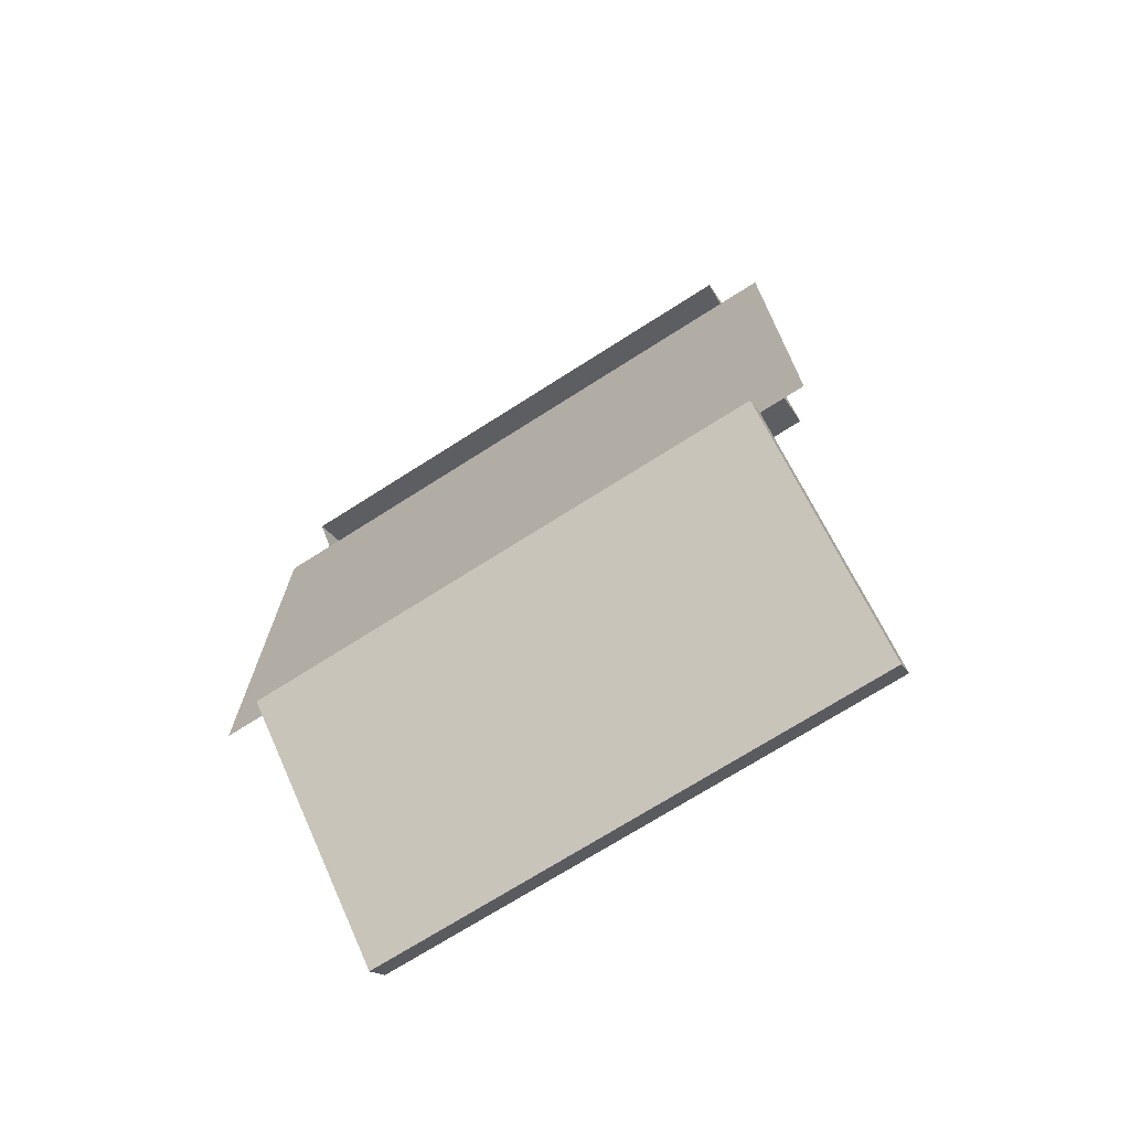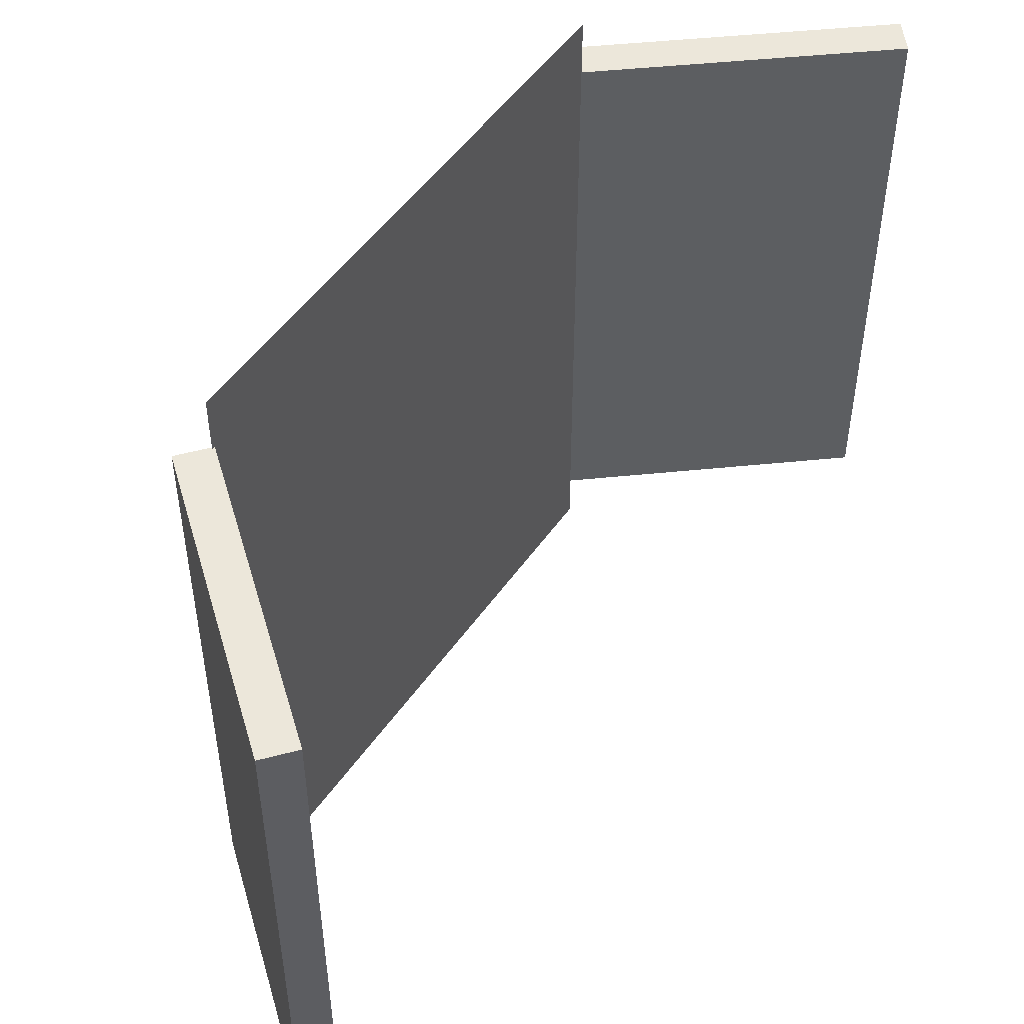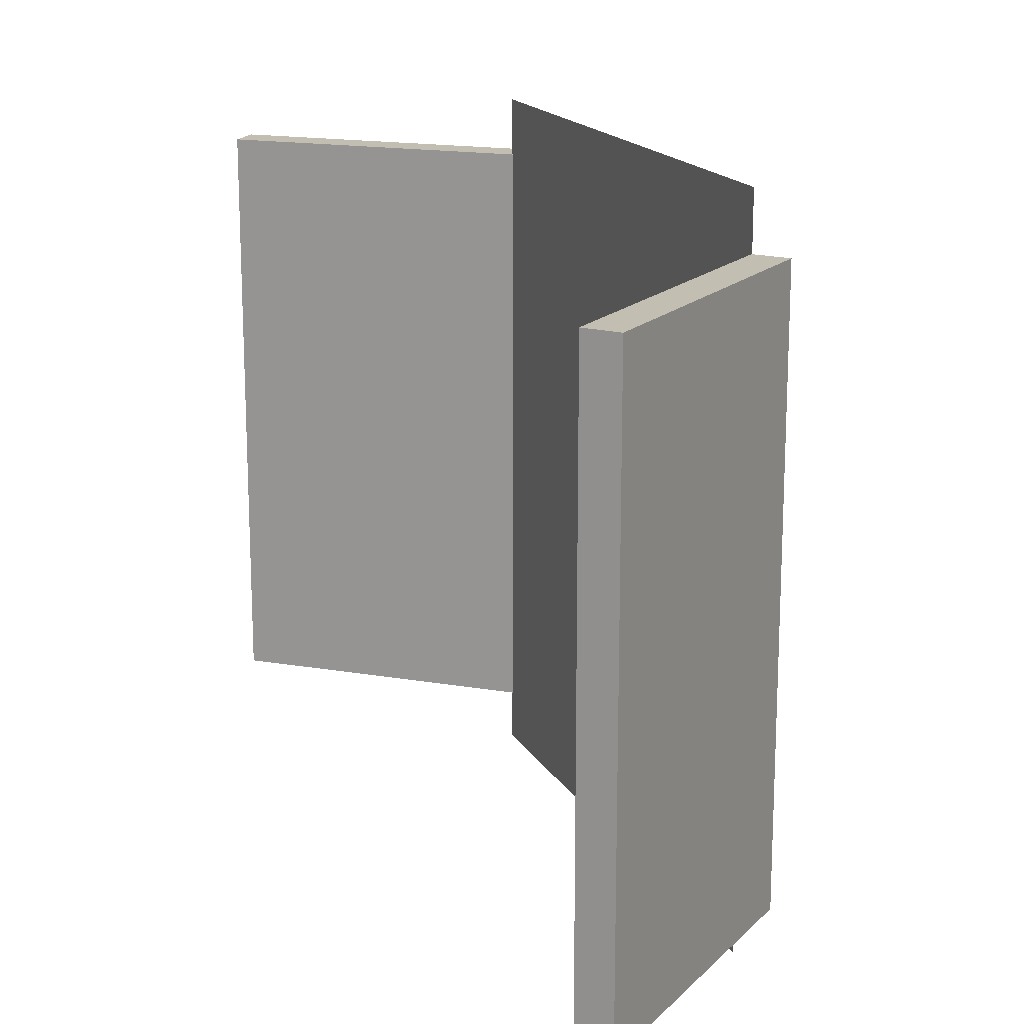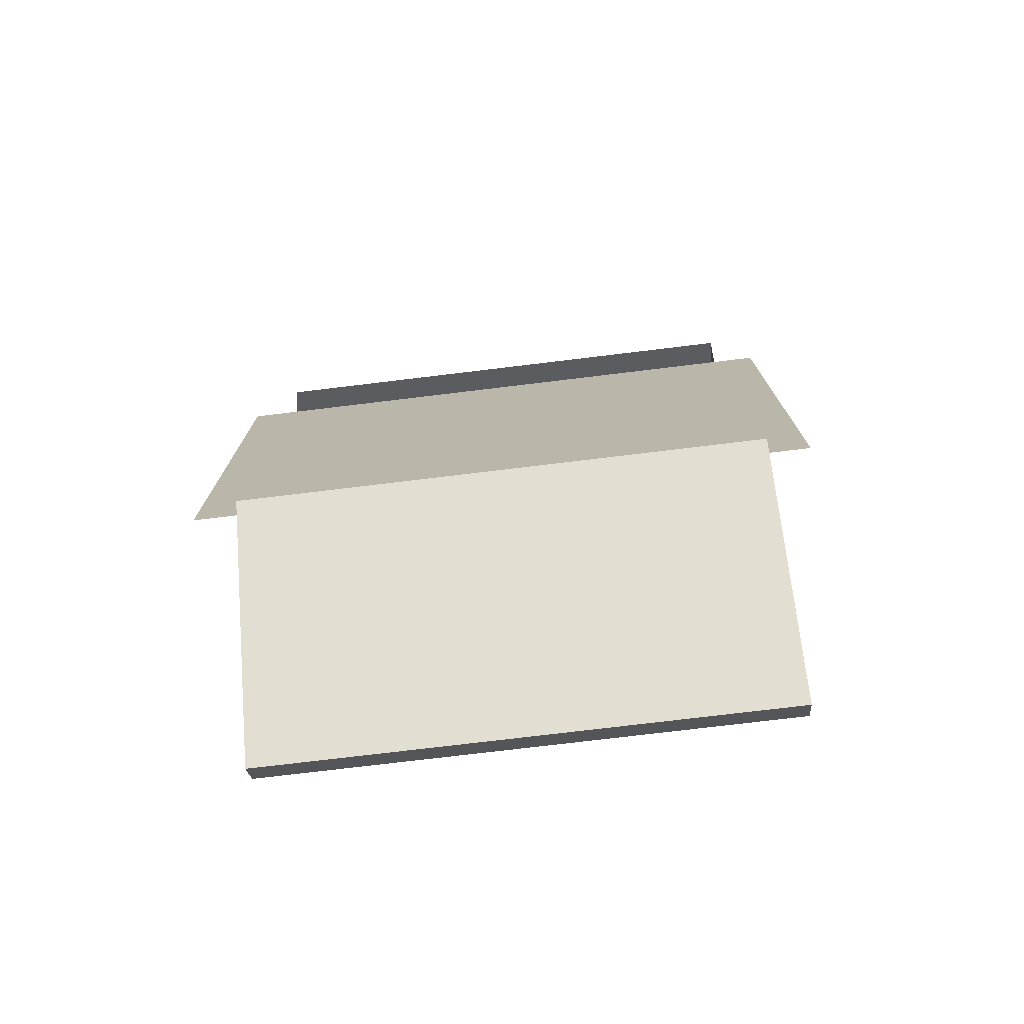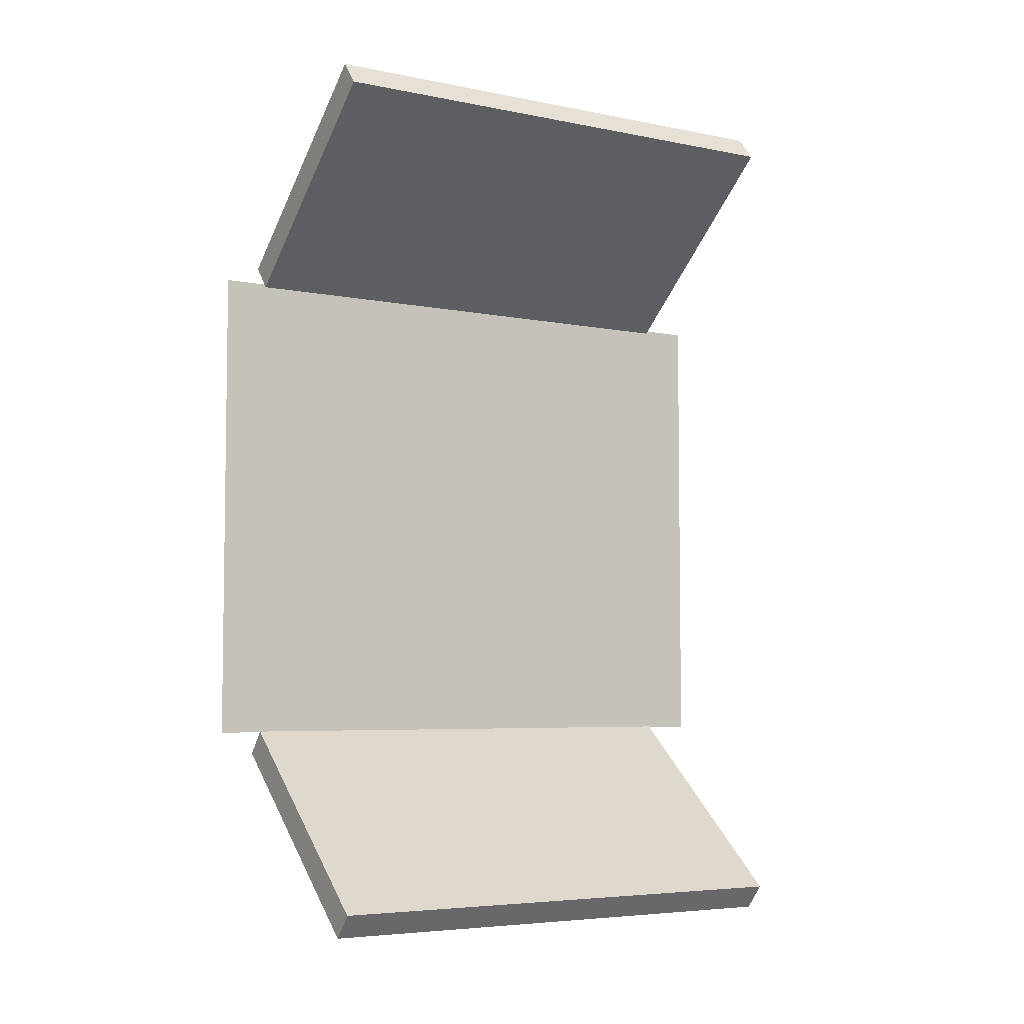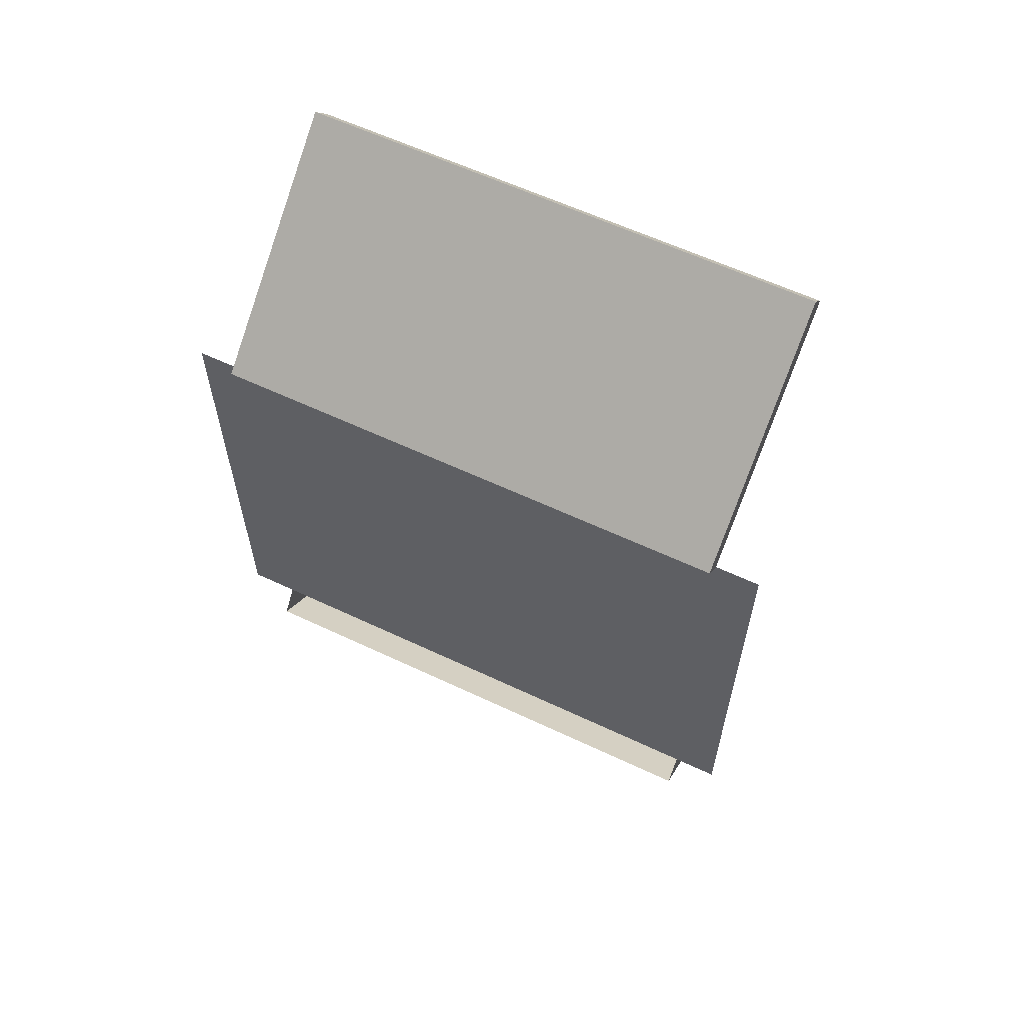
<metadata>
{"format":"obj","ext":"obj","renderer":"f3d","projection":"perspective","resolution":1024,"background":"white","views":[{"elev":-71.8,"azim":-57.5,"up":"+Z"},{"elev":50.6,"azim":33.7,"up":"+Y"},{"elev":17.1,"azim":159.0,"up":"+Y"},{"elev":-75.0,"azim":-83.1,"up":"+Z"},{"elev":-5.3,"azim":57.9,"up":"+Z"},{"elev":60.7,"azim":-64.3,"up":"+Z"}]}
</metadata>
<code>
g ound_window1_20
v -138.9 -222.9 3018
v -89 -222.9 2976
v -89 -98.86 2976
v -138.9 -98.86 3018
v -143.7 -222.9 3012
v -93.85 -222.9 2970
v -89 -222.9 2976
v -138.9 -222.9 3018
v -93.85 -222.9 2970
v -93.85 -98.86 2970
v -89 -98.86 2976
v -89 -222.9 2976
v -93.85 -98.86 2970
v -143.7 -98.86 3012
v -138.9 -98.86 3018
v -89 -98.86 2976
v -93.85 -98.86 2970
v -93.85 -222.9 2970
v -143.7 -222.9 3012
v -143.7 -98.86 3012
v -143.7 -222.9 3140
v -93.85 -222.9 3182
v -93.85 -98.86 3182
v -89 -222.9 3176
v -93.85 -222.9 3182
v -143.7 -222.9 3140
v -138.9 -222.9 3134
v -138.9 -98.86 3134
v -89 -98.86 3176
v -89 -222.9 3176
v -138.9 -222.9 3134
v -93.85 -222.9 3182
v -89 -222.9 3176
v -89 -98.86 3176
v -93.85 -98.86 3182
v -89 -98.86 3176
v -138.9 -98.86 3134
v -93.85 -98.86 3182
v -143.7 -98.86 3140
v -143.7 -98.86 3140
f 3 1 2
f 1 3 4
f 7 5 6
f 5 7 8
f 11 9 10
f 9 11 12
f 15 13 14
f 13 15 16
f 19 17 18
f 17 19 20
f 23 21 22
f 21 23 40
f 26 24 25
f 24 26 31
f 29 27 28
f 27 29 30
f 34 32 33
f 32 34 38
f 37 35 36
f 35 37 39
v -138.9 -233.5 3135
v -138.9 -233.5 3018
v -138.9 -87.03 3018
v -138.9 -87.03 3135
f 43 41 42
f 41 43 44

</code>
